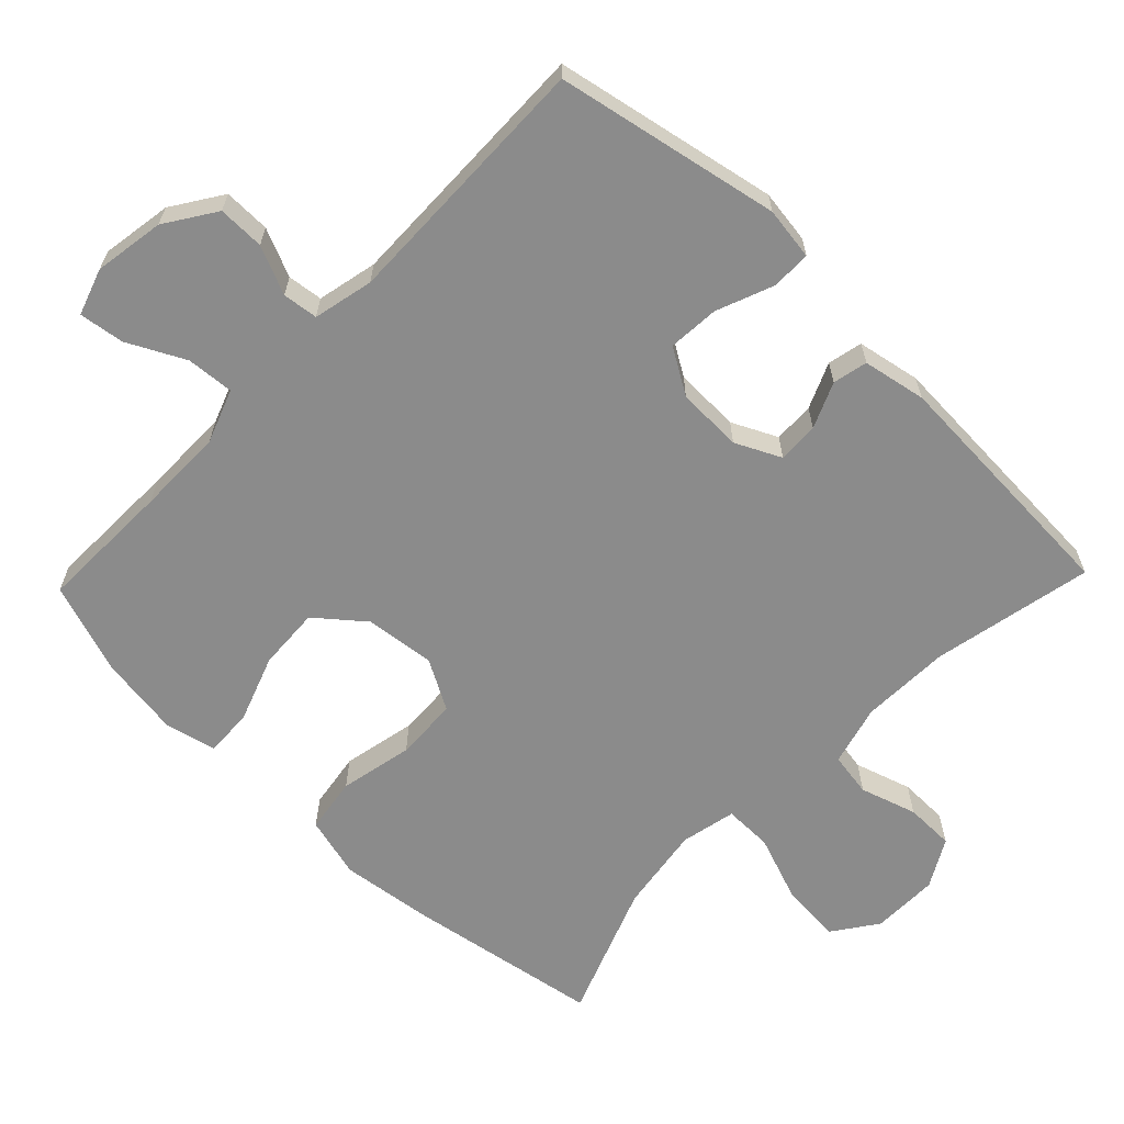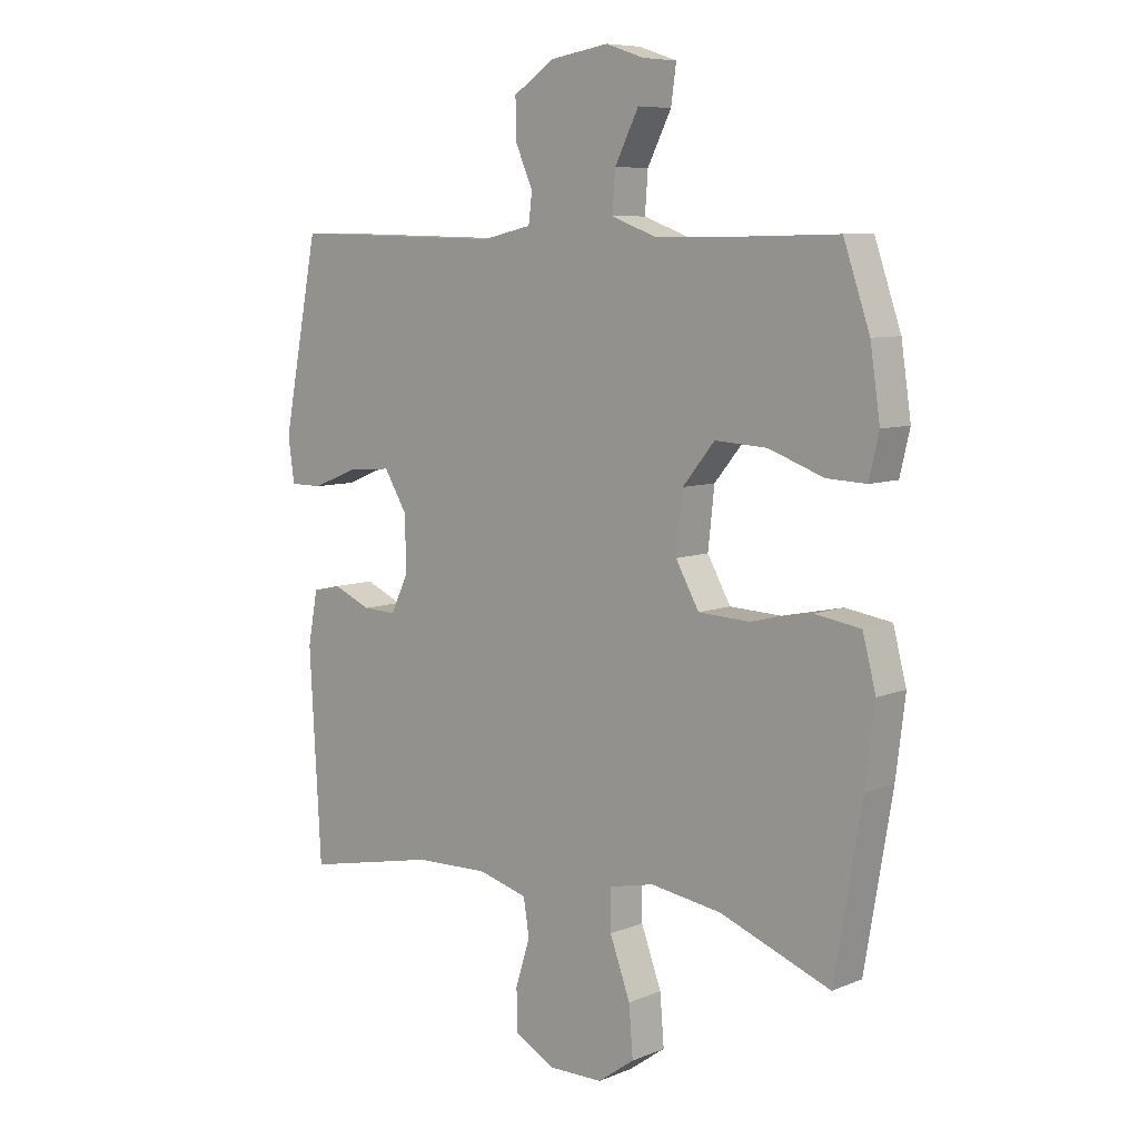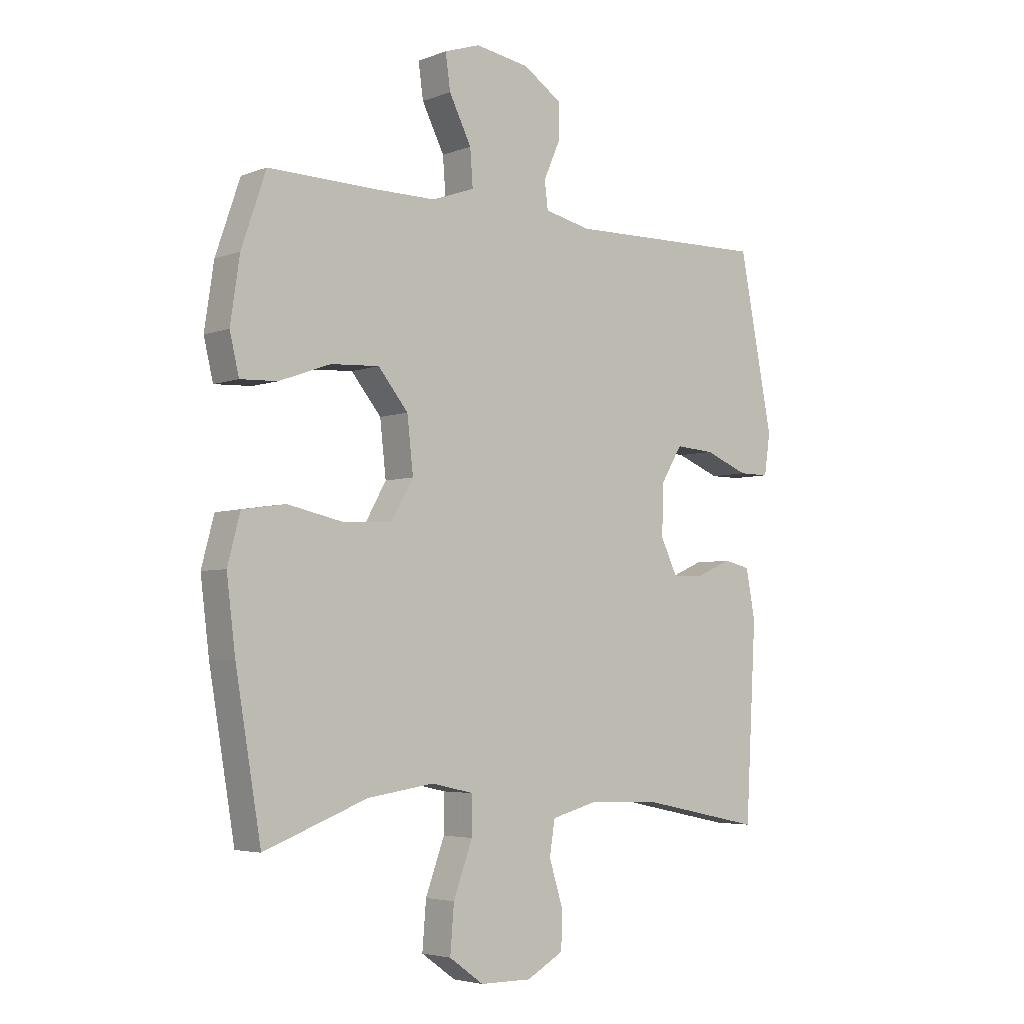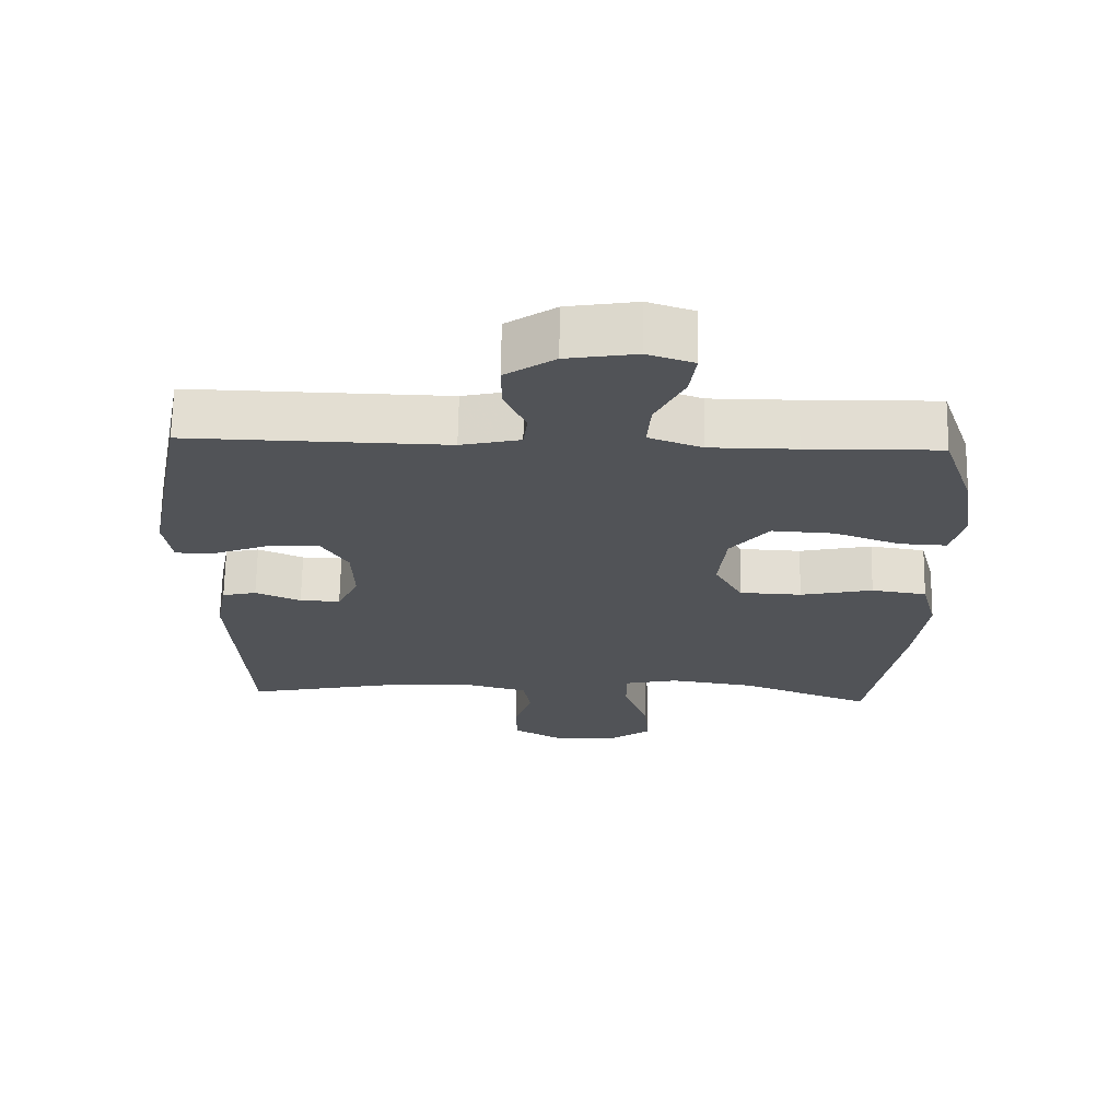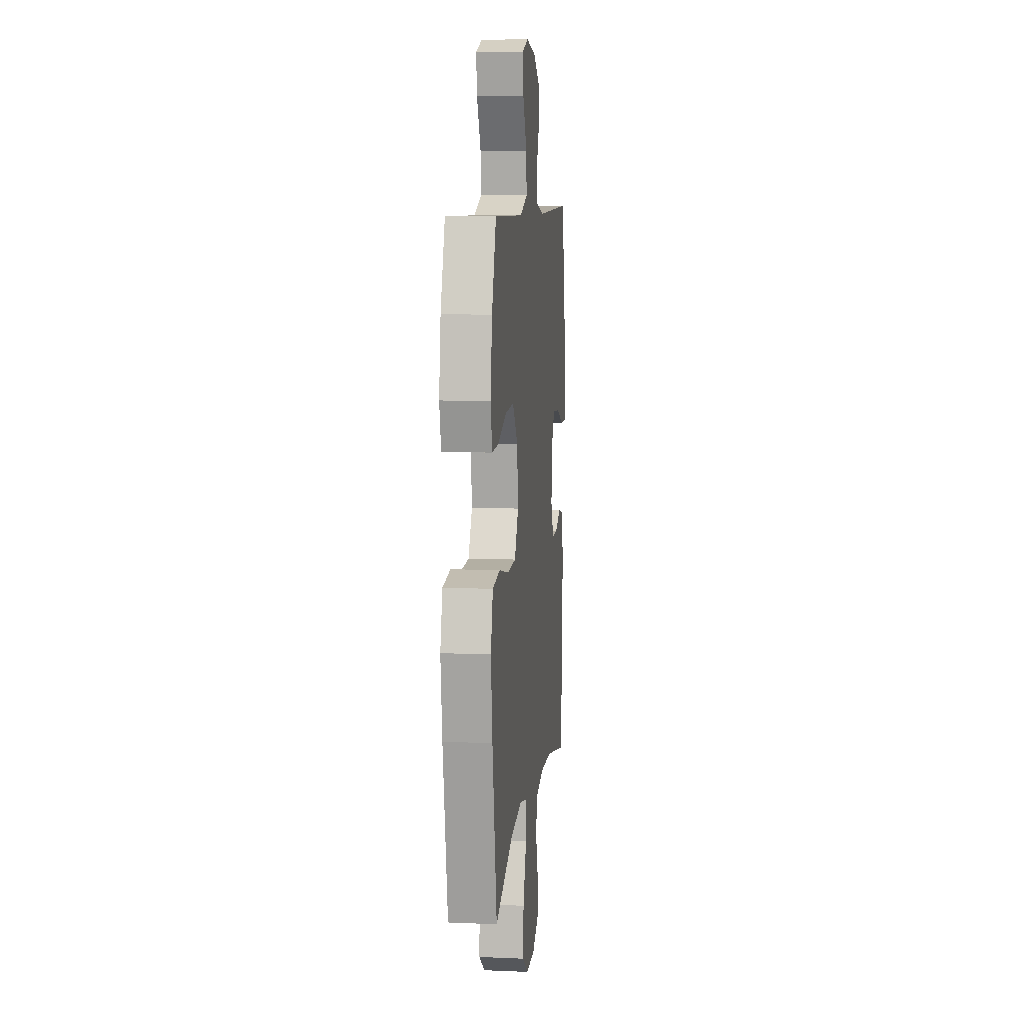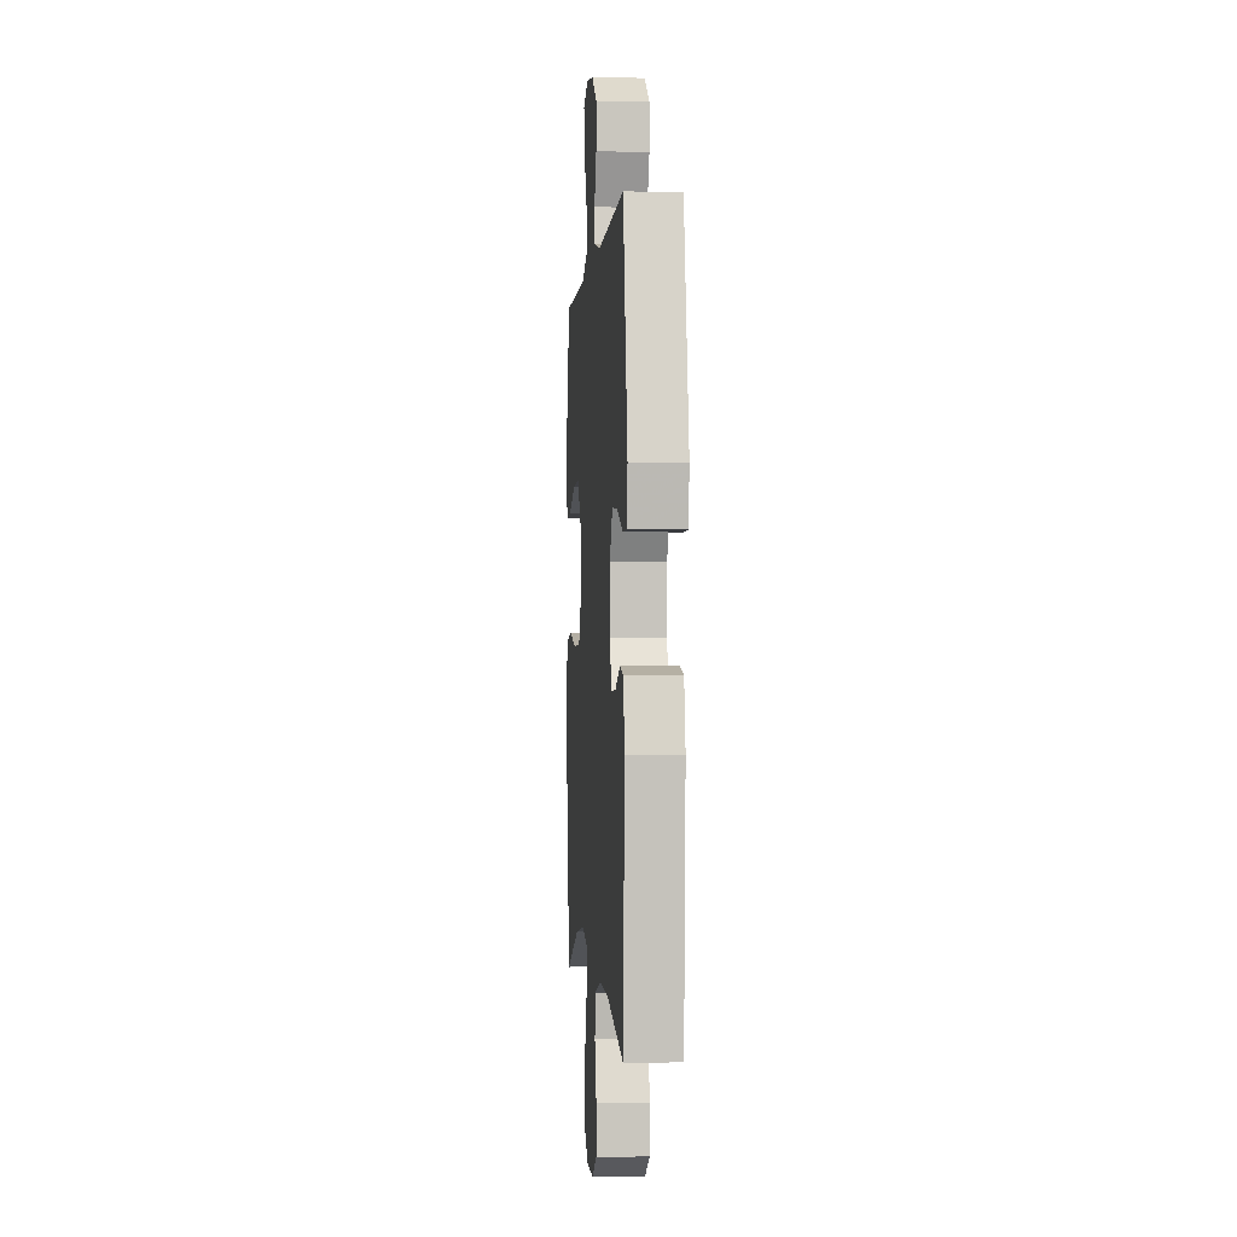
<metadata>
{"format":"obj","ext":"obj","renderer":"f3d","projection":"perspective","resolution":1024,"background":"white","views":[{"elev":-63.9,"azim":46.1,"up":"+Y"},{"elev":7.8,"azim":-138.3,"up":"+Z"},{"elev":-4.4,"azim":-39.9,"up":"+Z"},{"elev":67.9,"azim":-179.0,"up":"+Z"},{"elev":8.6,"azim":-83.5,"up":"+Z"},{"elev":-1.1,"azim":85.4,"up":"+Z"}]}
</metadata>
<code>
v -0.5 0.07 -0.5
v -0.547 0.07 -0.223
v -0.563 0.07 -0.094
v -0.54 0.07 -0.007
v -0.461 0.07 0.005
v -0.357 0.07 -0.017
v -0.268 0.07 -0.013
v -0.228 0.07 0.058
v -0.239 0.07 0.157
v -0.294 0.07 0.224
v -0.383 0.07 0.219
v -0.477 0.07 0.185
v -0.545 0.07 0.182
v -0.562 0.07 0.254
v -0.545 0.07 0.369
v -0.5 0.07 0.5
v -0.31 0.07 0.496
v -0.187 0.07 0.496
v -0.111 0.07 0.524
v -0.116 0.07 0.591
v -0.157 0.07 0.672
v -0.166 0.07 0.736
v -0.1 0.07 0.758
v 0 0.07 0.742
v 0.071 0.07 0.695
v 0.07 0.07 0.629
v 0.04 0.07 0.561
v 0.046 0.07 0.511
v 0.131 0.07 0.492
v 0.5 0.07 0.5
v 0.562 0.07 0.183
v 0.551 0.07 0.108
v 0.495 0.07 0.108
v 0.414 0.07 0.14
v 0.342 0.07 0.145
v 0.303 0.07 0.081
v 0.3 0.07 -0.012
v 0.331 0.07 -0.076
v 0.389 0.07 -0.074
v 0.454 0.07 -0.046
v 0.503 0.07 -0.057
v 0.52 0.07 -0.147
v 0.5 0.07 -0.5
v 0.272 0.07 -0.453
v 0.145 0.07 -0.449
v 0.059 0.07 -0.472
v 0.049 0.07 -0.534
v 0.074 0.07 -0.614
v 0.073 0.07 -0.684
v 0.005 0.07 -0.722
v -0.09 0.07 -0.721
v -0.153 0.07 -0.676
v -0.146 0.07 -0.591
v -0.111 0.07 -0.496
v -0.11 0.07 -0.427
v -0.188 0.07 -0.41
v -0.31 0.07 -0.428
v -0.5 0 -0.5
v -0.547 0 -0.223
v -0.563 0 -0.094
v -0.54 0 -0.007
v -0.461 0 0.005
v -0.357 0 -0.017
v -0.268 0 -0.013
v -0.228 0 0.058
v -0.239 0 0.157
v -0.294 0 0.224
v -0.383 0 0.219
v -0.477 0 0.185
v -0.545 0 0.182
v -0.562 0 0.254
v -0.545 0 0.369
v -0.5 0 0.5
v -0.31 0 0.496
v -0.187 0 0.496
v -0.111 0 0.524
v -0.116 0 0.591
v -0.157 0 0.672
v -0.166 0 0.736
v -0.1 0 0.758
v 0 0 0.742
v 0.071 0 0.695
v 0.07 0 0.629
v 0.04 0 0.561
v 0.046 0 0.511
v 0.131 0 0.492
v 0.5 0 0.5
v 0.562 0 0.183
v 0.551 0 0.108
v 0.495 0 0.108
v 0.414 0 0.14
v 0.342 0 0.145
v 0.303 0 0.081
v 0.3 0 -0.012
v 0.331 0 -0.076
v 0.389 0 -0.074
v 0.454 0 -0.046
v 0.503 0 -0.057
v 0.52 0 -0.147
v 0.5 0 -0.5
v 0.272 0 -0.453
v 0.145 0 -0.449
v 0.059 0 -0.472
v 0.049 0 -0.534
v 0.074 0 -0.614
v 0.073 0 -0.684
v 0.005 0 -0.722
v -0.09 0 -0.721
v -0.153 0 -0.676
v -0.146 0 -0.591
v -0.111 0 -0.496
v -0.11 0 -0.427
v -0.188 0 -0.41
v -0.31 0 -0.428
f 51 52 53 54
f 51 54 55
f 50 51 55
f 47 48 49 50
f 46 47 50 55
f 45 46 55
f 44 45 55 56
f 42 43 44
f 39 40 41 42
f 38 39 42 44
f 37 38 44 56
f 31 32 33 34
f 29 30 31 34
f 28 29 34 35
f 24 25 26 27
f 24 27 28
f 23 24 28
f 20 21 22 23
f 19 20 23 28
f 18 19 28 35
f 14 15 16 17
f 11 12 13 14
f 10 11 14 17
f 9 10 17 18
f 3 4 5 6
f 3 6 7
f 57 1 2 3
f 57 3 7
f 36 37 56 57
f 36 57 7 8
f 18 35 36
f 8 9 18 36
f 111 110 109 108
f 112 111 108
f 112 108 107
f 107 106 105 104
f 112 107 104 103
f 112 103 102
f 113 112 102 101
f 101 100 99
f 99 98 97 96
f 101 99 96 95
f 113 101 95 94
f 91 90 89 88
f 91 88 87 86
f 92 91 86 85
f 84 83 82 81
f 85 84 81
f 85 81 80
f 80 79 78 77
f 85 80 77 76
f 92 85 76 75
f 74 73 72 71
f 71 70 69 68
f 74 71 68 67
f 75 74 67 66
f 63 62 61 60
f 64 63 60
f 60 59 58 114
f 64 60 114
f 114 113 94 93
f 65 64 114 93
f 93 92 75
f 93 75 66 65
f 1 58 59 2
f 2 59 60 3
f 3 60 61 4
f 4 61 62 5
f 5 62 63 6
f 6 63 64 7
f 7 64 65 8
f 8 65 66 9
f 9 66 67 10
f 10 67 68 11
f 11 68 69 12
f 12 69 70 13
f 13 70 71 14
f 14 71 72 15
f 15 72 73 16
f 16 73 74 17
f 17 74 75 18
f 18 75 76 19
f 19 76 77 20
f 20 77 78 21
f 21 78 79 22
f 22 79 80 23
f 23 80 81 24
f 24 81 82 25
f 25 82 83 26
f 26 83 84 27
f 27 84 85 28
f 28 85 86 29
f 29 86 87 30
f 30 87 88 31
f 31 88 89 32
f 32 89 90 33
f 33 90 91 34
f 34 91 92 35
f 35 92 93 36
f 36 93 94 37
f 37 94 95 38
f 38 95 96 39
f 39 96 97 40
f 40 97 98 41
f 41 98 99 42
f 42 99 100 43
f 43 100 101 44
f 44 101 102 45
f 45 102 103 46
f 46 103 104 47
f 47 104 105 48
f 48 105 106 49
f 49 106 107 50
f 50 107 108 51
f 51 108 109 52
f 52 109 110 53
f 53 110 111 54
f 54 111 112 55
f 55 112 113 56
f 56 113 114 57
f 57 114 58 1

</code>
